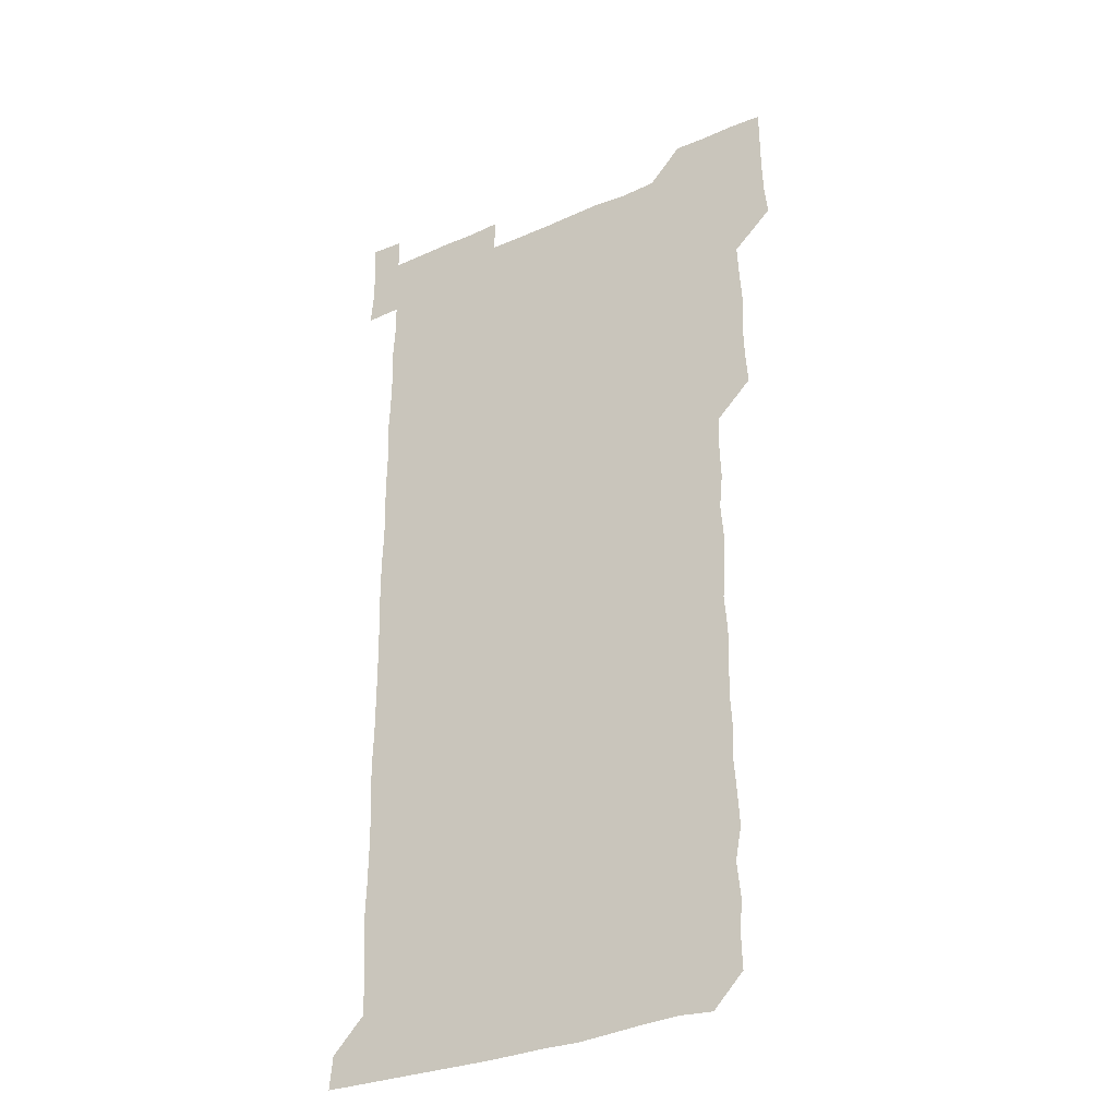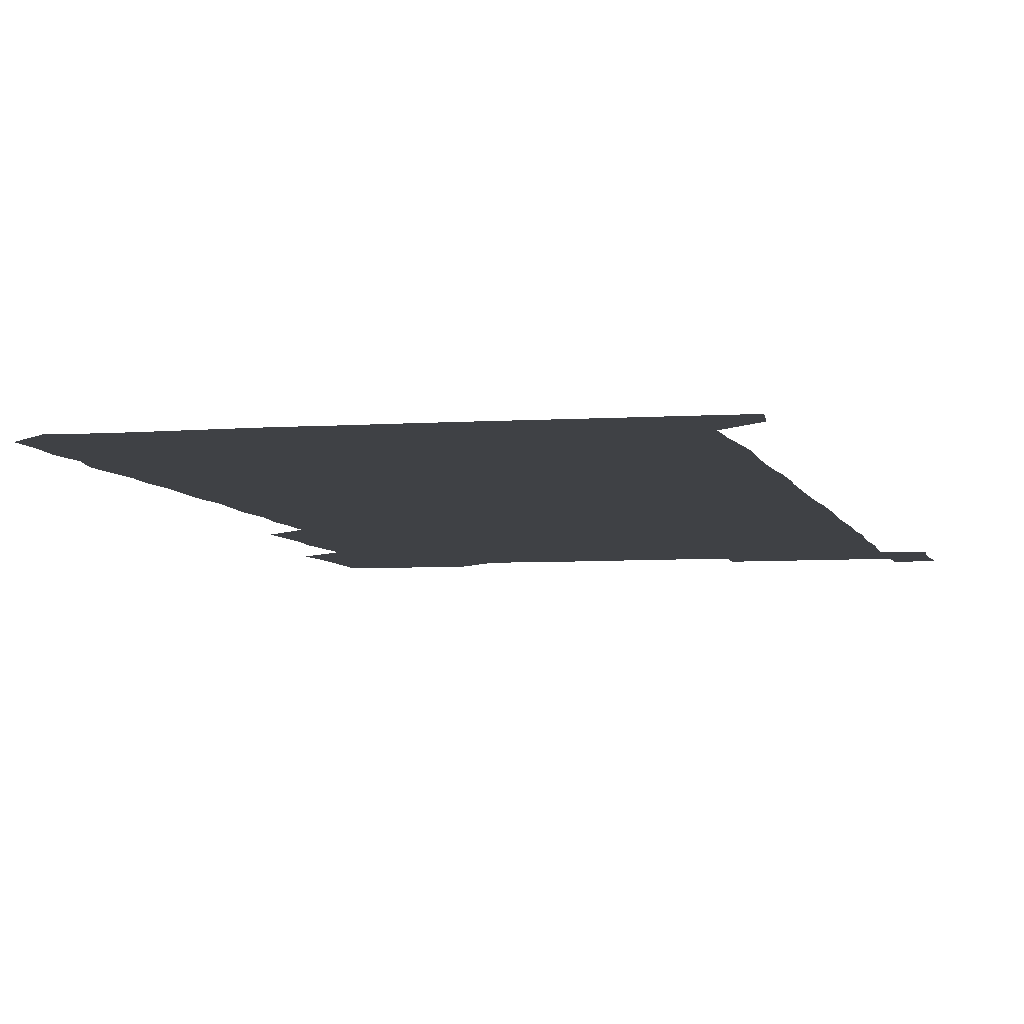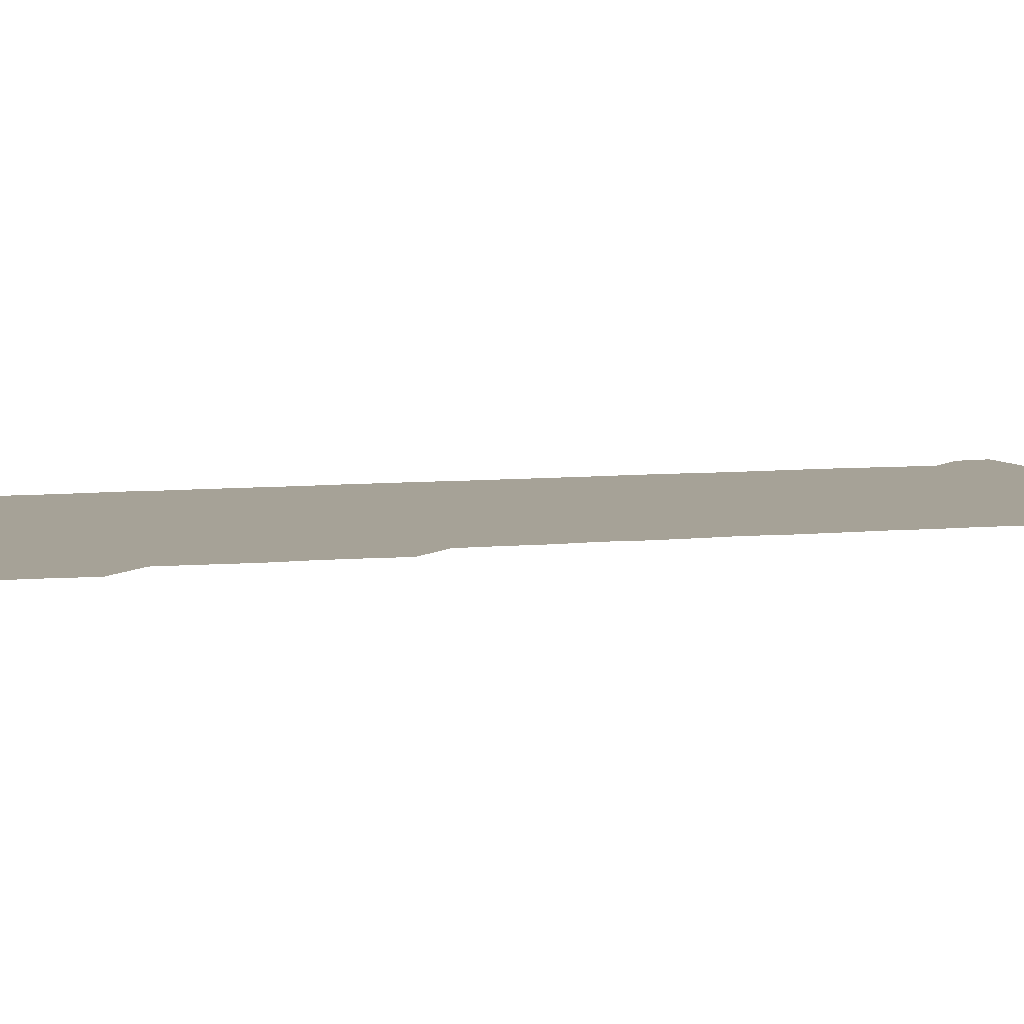
<metadata>
{"format":"obj","ext":"obj","renderer":"f3d","projection":"perspective","resolution":1024,"background":"white","views":[{"elev":-31.6,"azim":-148.2,"up":"+Y"},{"elev":-5.5,"azim":12.9,"up":"+Z"},{"elev":6.4,"azim":-108.0,"up":"+Z"}]}
</metadata>
<code>
v 464 527 0
v 465.5 540.4 0
v 466 555.8 0
v 466.1 571 0
v 466.2 586.1 0
v 478.9 435.7 0
v 479.9 449.8 0
v 480.4 465.2 0
v 479.5 480 0
v 480.5 495 0
v 481.3 511.3 0
v 481.8 526 0
v 479.7 540.9 0
v 482.7 555.1 0
v 481.5 570.3 0
v 480.8 586.8 0
v 495.1 163.8 0
v 495.6 179.3 0
v 494.4 192.7 0
v 496 209.2 0
v 493.3 223.7 0
v 494.1 237.8 0
v 495.2 252.7 0
v 494.6 267.3 0
v 495.6 283.2 0
v 495.1 299 0
v 494.9 313.3 0
v 496.1 329.6 0
v 495.2 344.8 0
v 494.6 359.2 0
v 495.9 374.9 0
v 494.4 389.9 0
v 494.9 405 0
v 494.8 420.3 0
v 496.7 436.3 0
v 496 451 0
v 496.8 466 0
v 496.5 481 0
v 495.8 495.8 0
v 496.7 511.1 0
v 496.3 526 0
v 496.9 540.8 0
v 496.4 555.8 0
v 496.1 570.8 0
v 495.8 586.5 0
v 508.5 150 0
v 511.8 166.9 0
v 513.2 181.9 0
v 510.9 196.1 0
v 511.9 210.9 0
v 511.5 226.1 0
v 512.6 241.8 0
v 512.6 256.7 0
v 512.1 271.7 0
v 511.6 286.1 0
v 511.8 301 0
v 510.1 315.5 0
v 511.1 330.7 0
v 511.5 345.9 0
v 511.2 361 0
v 511.4 376 0
v 512.1 391.4 0
v 512.3 406.3 0
v 510.4 420.9 0
v 511.2 436.1 0
v 511.8 451.3 0
v 511.6 466.1 0
v 510.2 481 0
v 511.4 496 0
v 511.3 511 0
v 511.7 525.8 0
v 511.4 540.8 0
v 511.1 555.8 0
v 510.8 570.5 0
v 509.9 586.9 0
v 523.9 151.2 0
v 526.1 166.4 0
v 527.6 182.6 0
v 525.9 195.9 0
v 526.7 211.5 0
v 526.9 226.7 0
v 526.7 241.5 0
v 526.9 256.6 0
v 526.8 271.6 0
v 526.7 286.4 0
v 526.6 301.3 0
v 526.6 316.5 0
v 526.8 331.5 0
v 526.7 346.4 0
v 526.4 361.3 0
v 526.4 376.2 0
v 526.5 391.2 0
v 526.3 406.2 0
v 526.1 421.1 0
v 526.2 436.2 0
v 525.7 451 0
v 525.8 465.9 0
v 527.3 481.3 0
v 526.4 496.1 0
v 526.3 511 0
v 526.2 525.9 0
v 526.6 540.6 0
v 526.2 555.4 0
v 524.7 571.7 0
v 539.4 150.6 0
v 541.4 166.8 0
v 541.6 181.8 0
v 542.4 197.6 0
v 541.8 212 0
v 541.7 226.7 0
v 541.6 241.6 0
v 541.4 256.4 0
v 541.3 271.2 0
v 541.5 286.4 0
v 541.3 301.3 0
v 541.7 316.7 0
v 541.2 331.2 0
v 541.3 346.2 0
v 541.2 361.1 0
v 541.6 376.5 0
v 540.9 391 0
v 541.9 406.6 0
v 541.3 421.2 0
v 541.5 436.3 0
v 541.6 451.3 0
v 541.5 466.2 0
v 541.3 481.1 0
v 541.2 496 0
v 541.3 510.9 0
v 541 525.9 0
v 541.9 540.2 0
v 541 556 0
v 540.8 570.9 0
v 555 149.6 0
v 556 165.3 0
v 556.3 182.4 0
v 556.8 197.8 0
v 556.4 211.5 0
v 556.6 226.8 0
v 556.2 241.3 0
v 556.4 256.5 0
v 556.3 271.4 0
v 556 286.1 0
v 556.4 301.5 0
v 556 316 0
v 556.2 331.3 0
v 556.3 346.3 0
v 555.7 360.4 0
v 556.2 376.2 0
v 556 391 0
v 556.3 406.3 0
v 556.2 421.2 0
v 556 436 0
v 556.3 451.2 0
v 556.2 466 0
v 556.1 481 0
v 556.1 496 0
v 556.1 511 0
v 556.1 525.9 0
v 556.5 540.3 0
v 556.2 555.1 0
v 555.4 572.1 0
v 569.4 148.8 0
v 571.4 167.2 0
v 571.1 181.2 0
v 571 196.7 0
v 571.5 213 0
v 571.5 226.9 0
v 571.1 241.3 0
v 571.1 256.3 0
v 571.3 271.4 0
v 571.2 286.4 0
v 571.1 301.3 0
v 571.3 316.6 0
v 571.2 331.3 0
v 570.6 345.7 0
v 571.4 361.7 0
v 571.4 376.7 0
v 571.2 391.3 0
v 571.2 406.3 0
v 571.1 421.2 0
v 571.1 436.1 0
v 571.4 451.3 0
v 570.9 466.1 0
v 571 481 0
v 571.2 496.1 0
v 571.1 511 0
v 571.1 525.9 0
v 571.1 540.7 0
v 571.1 555.6 0
v 570.4 571.8 0
v 584.9 149.2 0
v 586 167.4 0
v 586.3 181.6 0
v 586.1 196.8 0
v 586 211.4 0
v 586.2 226.9 0
v 586.1 241.5 0
v 586 255.9 0
v 586.3 272 0
v 586 286 0
v 586.1 301.6 0
v 586 316.2 0
v 586.3 331.6 0
v 586.1 346.2 0
v 586.1 361.3 0
v 586 375.9 0
v 586.1 391.3 0
v 586 406.1 0
v 586 421.2 0
v 586 435.9 0
v 586 451.2 0
v 586.1 466.1 0
v 586 481.1 0
v 586 496 0
v 586.1 511 0
v 586.1 525.9 0
v 586.1 540.6 0
v 586.1 555.6 0
v 585.7 571.3 0
v 600.7 149 0
v 600.7 166.6 0
v 601.1 182.5 0
v 601.1 196.6 0
v 600.9 211.2 0
v 600.5 227.4 0
v 601.2 240.6 0
v 601 255.8 0
v 601 271.6 0
v 601 286.3 0
v 601 301 0
v 600.9 315.9 0
v 600.9 332 0
v 601 346 0
v 601.1 361.6 0
v 601 376.5 0
v 601 391.1 0
v 601 406.2 0
v 601 421 0
v 600.9 435.9 0
v 601 451.3 0
v 601 466.1 0
v 601 481 0
v 600.9 496 0
v 601 511 0
v 601 525.8 0
v 601 540.2 0
v 600.9 556.3 0
v 600.9 571.4 0
v 616 149 0
v 616 165.3 0
v 615.5 182 0
v 616 197.2 0
v 615.9 211.2 0
v 615.8 226.3 0
v 615.9 242 0
v 615.9 255.7 0
v 615.7 272 0
v 615.8 286.5 0
v 616 301 0
v 615.9 316.3 0
v 615.9 331.3 0
v 615.8 346.8 0
v 615.9 361.3 0
v 616 376 0
v 615.8 391.4 0
v 615.9 406.1 0
v 615.9 421.1 0
v 615.8 436.4 0
v 615.9 451.1 0
v 615.9 466.1 0
v 615.9 481 0
v 616.1 496 0
v 615.9 511.1 0
v 615.9 526 0
v 615.9 540.7 0
v 616 555.6 0
v 616.1 571.5 0
v 615.9 586.7 0
v 630.8 149.3 0
v 631 167.8 0
v 630.9 180.9 0
v 630.2 197.8 0
v 630.6 211.7 0
v 630.9 226.1 0
v 630.6 241.6 0
v 630.5 257 0
v 630.7 271.6 0
v 631 285.8 0
v 630.8 301.1 0
v 630.8 316.3 0
v 630.6 331.7 0
v 630.4 346.8 0
v 630.5 361.5 0
v 630.7 376.2 0
v 630.7 391.3 0
v 630.6 406.3 0
v 630.8 421.1 0
v 631.2 435.8 0
v 630.7 451.3 0
v 630.5 466.2 0
v 630.8 481 0
v 630.8 496 0
v 630.8 511 0
v 630.8 525.9 0
v 630.8 540.8 0
v 630.9 555.6 0
v 631.1 570.6 0
v 630.8 586 0
v 646.7 149.6 0
v 645.7 167.2 0
v 645.8 181.5 0
v 645.6 196.5 0
v 645.7 211.3 0
v 645.7 226.3 0
v 645.2 241.8 0
v 646.3 255.7 0
v 645.5 271.6 0
v 645 287.5 0
v 645.1 301.8 0
v 645.6 316.2 0
v 645.3 331.5 0
v 646.3 345.8 0
v 645.3 361.6 0
v 645.7 376.2 0
v 646.2 390.9 0
v 645.6 406.3 0
v 645.5 421.2 0
v 645.6 436.2 0
v 645.2 451.3 0
v 646.1 466.1 0
v 645.4 481.2 0
v 645.8 496 0
v 645.8 511 0
v 645.7 526 0
v 645.7 540.8 0
v 645.8 555.8 0
v 645.9 570.5 0
v 645.9 586.3 0
v 662.1 149.9 0
v 659.7 168.1 0
v 660.5 181.3 0
v 661 195.7 0
v 660.5 211.4 0
v 660.1 226.7 0
v 660.3 241.3 0
v 660.6 256.1 0
v 660.2 271.5 0
v 660.6 286.3 0
v 660.7 301.1 0
v 659.7 316.5 0
v 660.9 330.8 0
v 661.1 345.7 0
v 659.8 361.6 0
v 660.5 376.2 0
v 660.7 391.1 0
v 660.1 406.3 0
v 660.2 421.1 0
v 660.7 436 0
v 660.4 451.1 0
v 661.2 465.9 0
v 660.4 481.2 0
v 660.5 495.9 0
v 660.7 510.9 0
v 661.3 526 0
v 660.9 541 0
v 660.9 556 0
v 660.7 570.6 0
v 661 585.9 0
v 677.3 150.1 0
v 675.2 166.1 0
v 675.1 179.9 0
v 675.4 195.1 0
v 676.2 209.8 0
v 677 224.3 0
v 676.5 239.3 0
v 676.2 254.5 0
v 676.3 269.7 0
v 677.1 284.6 0
v 677.1 299.3 0
v 676.6 314.6 0
v 676.5 329.8 0
v 676.5 344.9 0
v 676.5 360.2 0
v 677.1 375.3 0
v 677.2 390 0
v 677.2 404.9 0
v 676.5 420.3 0
v 676.8 435.5 0
v 676.9 450.6 0
v 676.5 465.7 0
v 677.3 480.6 0
v 676.5 495.7 0
v 676.2 510.9 0
v 676.8 525.8 0
v 675.8 541.2 0
v 675.8 556.7 0
v 675.7 570.8 0
v 675.9 585.7 0
v 676 600.5 0
v 691.2 150.4 0
v 689.7 164.8 0
v 692.1 556.1 0
v 690.8 571 0
v 690.8 586 0
v 691.5 601.3 0
f 11 12 1
f 1 12 2
f 12 13 2
f 2 13 3
f 13 14 3
f 3 14 4
f 14 15 4
f 4 15 5
f 15 16 5
f 34 35 6
f 6 35 7
f 35 36 7
f 7 36 8
f 36 37 8
f 8 37 9
f 37 38 9
f 9 38 10
f 38 39 10
f 10 39 11
f 39 40 11
f 11 40 12
f 40 41 12
f 12 41 13
f 41 42 13
f 13 42 14
f 42 43 14
f 14 43 15
f 43 44 15
f 15 44 16
f 44 45 16
f 46 47 17
f 17 47 18
f 47 48 18
f 18 48 19
f 48 49 19
f 19 49 20
f 49 50 20
f 20 50 21
f 50 51 21
f 21 51 22
f 51 52 22
f 22 52 23
f 52 53 23
f 23 53 24
f 53 54 24
f 24 54 25
f 54 55 25
f 25 55 26
f 55 56 26
f 26 56 27
f 56 57 27
f 27 57 28
f 57 58 28
f 28 58 29
f 58 59 29
f 29 59 30
f 59 60 30
f 30 60 31
f 60 61 31
f 31 61 32
f 61 62 32
f 32 62 33
f 62 63 33
f 33 63 34
f 63 64 34
f 34 64 35
f 64 65 35
f 35 65 36
f 65 66 36
f 36 66 37
f 66 67 37
f 37 67 38
f 67 68 38
f 38 68 39
f 68 69 39
f 39 69 40
f 69 70 40
f 40 70 41
f 70 71 41
f 41 71 42
f 71 72 42
f 42 72 43
f 72 73 43
f 43 73 44
f 73 74 44
f 44 74 45
f 74 75 45
f 46 76 47
f 76 77 47
f 47 77 48
f 77 78 48
f 48 78 49
f 78 79 49
f 49 79 50
f 79 80 50
f 50 80 51
f 80 81 51
f 51 81 52
f 81 82 52
f 52 82 53
f 82 83 53
f 53 83 54
f 83 84 54
f 54 84 55
f 84 85 55
f 55 85 56
f 85 86 56
f 56 86 57
f 86 87 57
f 57 87 58
f 87 88 58
f 58 88 59
f 88 89 59
f 59 89 60
f 89 90 60
f 60 90 61
f 90 91 61
f 61 91 62
f 91 92 62
f 62 92 63
f 92 93 63
f 63 93 64
f 93 94 64
f 64 94 65
f 94 95 65
f 65 95 66
f 95 96 66
f 66 96 67
f 96 97 67
f 67 97 68
f 97 98 68
f 68 98 69
f 98 99 69
f 69 99 70
f 99 100 70
f 70 100 71
f 100 101 71
f 71 101 72
f 101 102 72
f 72 102 73
f 102 103 73
f 73 103 74
f 103 104 74
f 74 104 75
f 76 105 77
f 105 106 77
f 77 106 78
f 106 107 78
f 78 107 79
f 107 108 79
f 79 108 80
f 108 109 80
f 80 109 81
f 109 110 81
f 81 110 82
f 110 111 82
f 82 111 83
f 111 112 83
f 83 112 84
f 112 113 84
f 84 113 85
f 113 114 85
f 85 114 86
f 114 115 86
f 86 115 87
f 115 116 87
f 87 116 88
f 116 117 88
f 88 117 89
f 117 118 89
f 89 118 90
f 118 119 90
f 90 119 91
f 119 120 91
f 91 120 92
f 120 121 92
f 92 121 93
f 121 122 93
f 93 122 94
f 122 123 94
f 94 123 95
f 123 124 95
f 95 124 96
f 124 125 96
f 96 125 97
f 125 126 97
f 97 126 98
f 126 127 98
f 98 127 99
f 127 128 99
f 99 128 100
f 128 129 100
f 100 129 101
f 129 130 101
f 101 130 102
f 130 131 102
f 102 131 103
f 131 132 103
f 103 132 104
f 132 133 104
f 105 134 106
f 134 135 106
f 106 135 107
f 135 136 107
f 107 136 108
f 136 137 108
f 108 137 109
f 137 138 109
f 109 138 110
f 138 139 110
f 110 139 111
f 139 140 111
f 111 140 112
f 140 141 112
f 112 141 113
f 141 142 113
f 113 142 114
f 142 143 114
f 114 143 115
f 143 144 115
f 115 144 116
f 144 145 116
f 116 145 117
f 145 146 117
f 117 146 118
f 146 147 118
f 118 147 119
f 147 148 119
f 119 148 120
f 148 149 120
f 120 149 121
f 149 150 121
f 121 150 122
f 150 151 122
f 122 151 123
f 151 152 123
f 123 152 124
f 152 153 124
f 124 153 125
f 153 154 125
f 125 154 126
f 154 155 126
f 126 155 127
f 155 156 127
f 127 156 128
f 156 157 128
f 128 157 129
f 157 158 129
f 129 158 130
f 158 159 130
f 130 159 131
f 159 160 131
f 131 160 132
f 160 161 132
f 132 161 133
f 161 162 133
f 134 163 135
f 163 164 135
f 135 164 136
f 164 165 136
f 136 165 137
f 165 166 137
f 137 166 138
f 166 167 138
f 138 167 139
f 167 168 139
f 139 168 140
f 168 169 140
f 140 169 141
f 169 170 141
f 141 170 142
f 170 171 142
f 142 171 143
f 171 172 143
f 143 172 144
f 172 173 144
f 144 173 145
f 173 174 145
f 145 174 146
f 174 175 146
f 146 175 147
f 175 176 147
f 147 176 148
f 176 177 148
f 148 177 149
f 177 178 149
f 149 178 150
f 178 179 150
f 150 179 151
f 179 180 151
f 151 180 152
f 180 181 152
f 152 181 153
f 181 182 153
f 153 182 154
f 182 183 154
f 154 183 155
f 183 184 155
f 155 184 156
f 184 185 156
f 156 185 157
f 185 186 157
f 157 186 158
f 186 187 158
f 158 187 159
f 187 188 159
f 159 188 160
f 188 189 160
f 160 189 161
f 189 190 161
f 161 190 162
f 190 191 162
f 163 192 164
f 192 193 164
f 164 193 165
f 193 194 165
f 165 194 166
f 194 195 166
f 166 195 167
f 195 196 167
f 167 196 168
f 196 197 168
f 168 197 169
f 197 198 169
f 169 198 170
f 198 199 170
f 170 199 171
f 199 200 171
f 171 200 172
f 200 201 172
f 172 201 173
f 201 202 173
f 173 202 174
f 202 203 174
f 174 203 175
f 203 204 175
f 175 204 176
f 204 205 176
f 176 205 177
f 205 206 177
f 177 206 178
f 206 207 178
f 178 207 179
f 207 208 179
f 179 208 180
f 208 209 180
f 180 209 181
f 209 210 181
f 181 210 182
f 210 211 182
f 182 211 183
f 211 212 183
f 183 212 184
f 212 213 184
f 184 213 185
f 213 214 185
f 185 214 186
f 214 215 186
f 186 215 187
f 215 216 187
f 187 216 188
f 216 217 188
f 188 217 189
f 217 218 189
f 189 218 190
f 218 219 190
f 190 219 191
f 219 220 191
f 192 221 193
f 221 222 193
f 193 222 194
f 222 223 194
f 194 223 195
f 223 224 195
f 195 224 196
f 224 225 196
f 196 225 197
f 225 226 197
f 197 226 198
f 226 227 198
f 198 227 199
f 227 228 199
f 199 228 200
f 228 229 200
f 200 229 201
f 229 230 201
f 201 230 202
f 230 231 202
f 202 231 203
f 231 232 203
f 203 232 204
f 232 233 204
f 204 233 205
f 233 234 205
f 205 234 206
f 234 235 206
f 206 235 207
f 235 236 207
f 207 236 208
f 236 237 208
f 208 237 209
f 237 238 209
f 209 238 210
f 238 239 210
f 210 239 211
f 239 240 211
f 211 240 212
f 240 241 212
f 212 241 213
f 241 242 213
f 213 242 214
f 242 243 214
f 214 243 215
f 243 244 215
f 215 244 216
f 244 245 216
f 216 245 217
f 245 246 217
f 217 246 218
f 246 247 218
f 218 247 219
f 247 248 219
f 219 248 220
f 248 249 220
f 221 250 222
f 250 251 222
f 222 251 223
f 251 252 223
f 223 252 224
f 252 253 224
f 224 253 225
f 253 254 225
f 225 254 226
f 254 255 226
f 226 255 227
f 255 256 227
f 227 256 228
f 256 257 228
f 228 257 229
f 257 258 229
f 229 258 230
f 258 259 230
f 230 259 231
f 259 260 231
f 231 260 232
f 260 261 232
f 232 261 233
f 261 262 233
f 233 262 234
f 262 263 234
f 234 263 235
f 263 264 235
f 235 264 236
f 264 265 236
f 236 265 237
f 265 266 237
f 237 266 238
f 266 267 238
f 238 267 239
f 267 268 239
f 239 268 240
f 268 269 240
f 240 269 241
f 269 270 241
f 241 270 242
f 270 271 242
f 242 271 243
f 271 272 243
f 243 272 244
f 272 273 244
f 244 273 245
f 273 274 245
f 245 274 246
f 274 275 246
f 246 275 247
f 275 276 247
f 247 276 248
f 276 277 248
f 248 277 249
f 277 278 249
f 250 280 251
f 280 281 251
f 251 281 252
f 281 282 252
f 252 282 253
f 282 283 253
f 253 283 254
f 283 284 254
f 254 284 255
f 284 285 255
f 255 285 256
f 285 286 256
f 256 286 257
f 286 287 257
f 257 287 258
f 287 288 258
f 258 288 259
f 288 289 259
f 259 289 260
f 289 290 260
f 260 290 261
f 290 291 261
f 261 291 262
f 291 292 262
f 262 292 263
f 292 293 263
f 263 293 264
f 293 294 264
f 264 294 265
f 294 295 265
f 265 295 266
f 295 296 266
f 266 296 267
f 296 297 267
f 267 297 268
f 297 298 268
f 268 298 269
f 298 299 269
f 269 299 270
f 299 300 270
f 270 300 271
f 300 301 271
f 271 301 272
f 301 302 272
f 272 302 273
f 302 303 273
f 273 303 274
f 303 304 274
f 274 304 275
f 304 305 275
f 275 305 276
f 305 306 276
f 276 306 277
f 306 307 277
f 277 307 278
f 307 308 278
f 278 308 279
f 308 309 279
f 280 310 281
f 310 311 281
f 281 311 282
f 311 312 282
f 282 312 283
f 312 313 283
f 283 313 284
f 313 314 284
f 284 314 285
f 314 315 285
f 285 315 286
f 315 316 286
f 286 316 287
f 316 317 287
f 287 317 288
f 317 318 288
f 288 318 289
f 318 319 289
f 289 319 290
f 319 320 290
f 290 320 291
f 320 321 291
f 291 321 292
f 321 322 292
f 292 322 293
f 322 323 293
f 293 323 294
f 323 324 294
f 294 324 295
f 324 325 295
f 295 325 296
f 325 326 296
f 296 326 297
f 326 327 297
f 297 327 298
f 327 328 298
f 298 328 299
f 328 329 299
f 299 329 300
f 329 330 300
f 300 330 301
f 330 331 301
f 301 331 302
f 331 332 302
f 302 332 303
f 332 333 303
f 303 333 304
f 333 334 304
f 304 334 305
f 334 335 305
f 305 335 306
f 335 336 306
f 306 336 307
f 336 337 307
f 307 337 308
f 337 338 308
f 308 338 309
f 338 339 309
f 310 340 311
f 340 341 311
f 311 341 312
f 341 342 312
f 312 342 313
f 342 343 313
f 313 343 314
f 343 344 314
f 314 344 315
f 344 345 315
f 315 345 316
f 345 346 316
f 316 346 317
f 346 347 317
f 317 347 318
f 347 348 318
f 318 348 319
f 348 349 319
f 319 349 320
f 349 350 320
f 320 350 321
f 350 351 321
f 321 351 322
f 351 352 322
f 322 352 323
f 352 353 323
f 323 353 324
f 353 354 324
f 324 354 325
f 354 355 325
f 325 355 326
f 355 356 326
f 326 356 327
f 356 357 327
f 327 357 328
f 357 358 328
f 328 358 329
f 358 359 329
f 329 359 330
f 359 360 330
f 330 360 331
f 360 361 331
f 331 361 332
f 361 362 332
f 332 362 333
f 362 363 333
f 333 363 334
f 363 364 334
f 334 364 335
f 364 365 335
f 335 365 336
f 365 366 336
f 336 366 337
f 366 367 337
f 337 367 338
f 367 368 338
f 338 368 339
f 368 369 339
f 340 370 341
f 370 371 341
f 341 371 342
f 371 372 342
f 342 372 343
f 372 373 343
f 343 373 344
f 373 374 344
f 344 374 345
f 374 375 345
f 345 375 346
f 375 376 346
f 346 376 347
f 376 377 347
f 347 377 348
f 377 378 348
f 348 378 349
f 378 379 349
f 349 379 350
f 379 380 350
f 350 380 351
f 380 381 351
f 351 381 352
f 381 382 352
f 352 382 353
f 382 383 353
f 353 383 354
f 383 384 354
f 354 384 355
f 384 385 355
f 355 385 356
f 385 386 356
f 356 386 357
f 386 387 357
f 357 387 358
f 387 388 358
f 358 388 359
f 388 389 359
f 359 389 360
f 389 390 360
f 360 390 361
f 390 391 361
f 361 391 362
f 391 392 362
f 362 392 363
f 392 393 363
f 363 393 364
f 393 394 364
f 364 394 365
f 394 395 365
f 365 395 366
f 395 396 366
f 366 396 367
f 396 397 367
f 367 397 368
f 397 398 368
f 368 398 369
f 398 399 369
f 370 401 371
f 401 402 371
f 371 402 372
f 397 403 398
f 403 404 398
f 398 404 399
f 404 405 399
f 399 405 400
f 405 406 400

</code>
